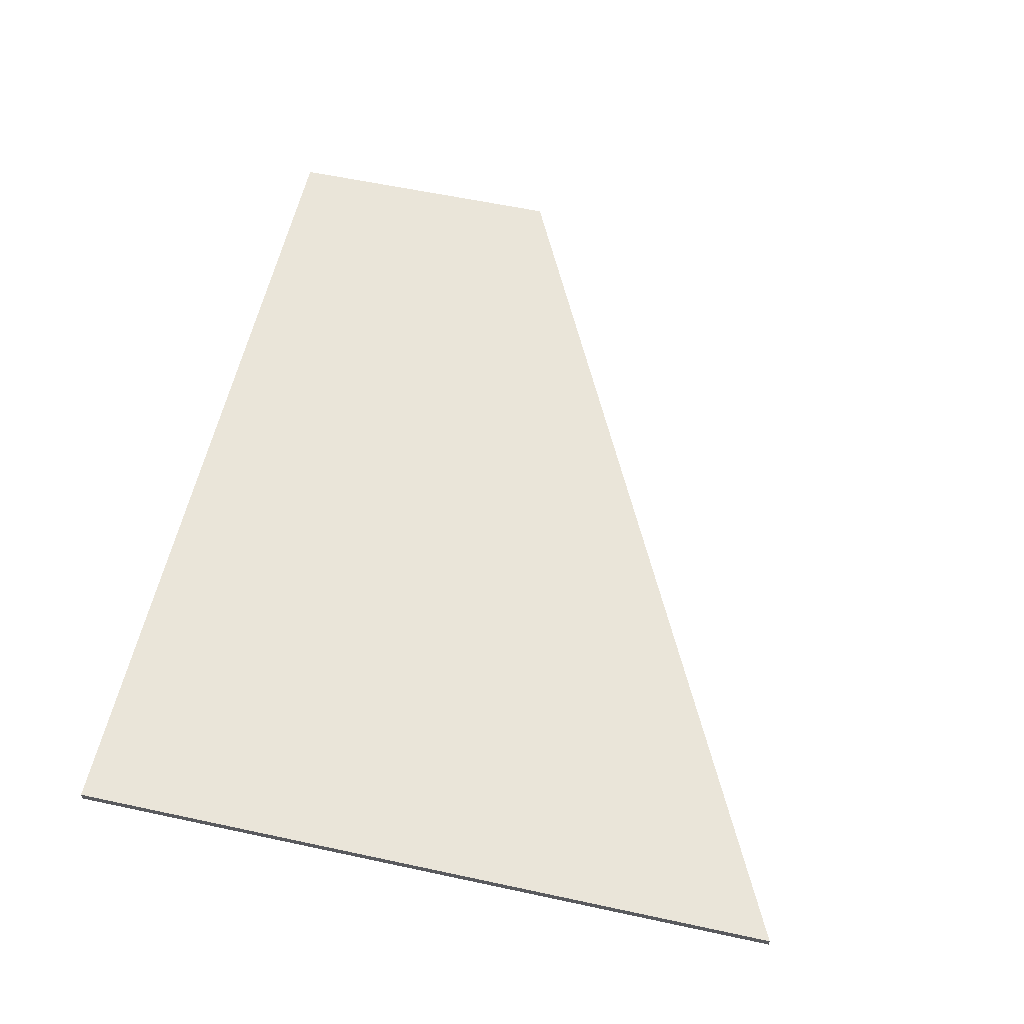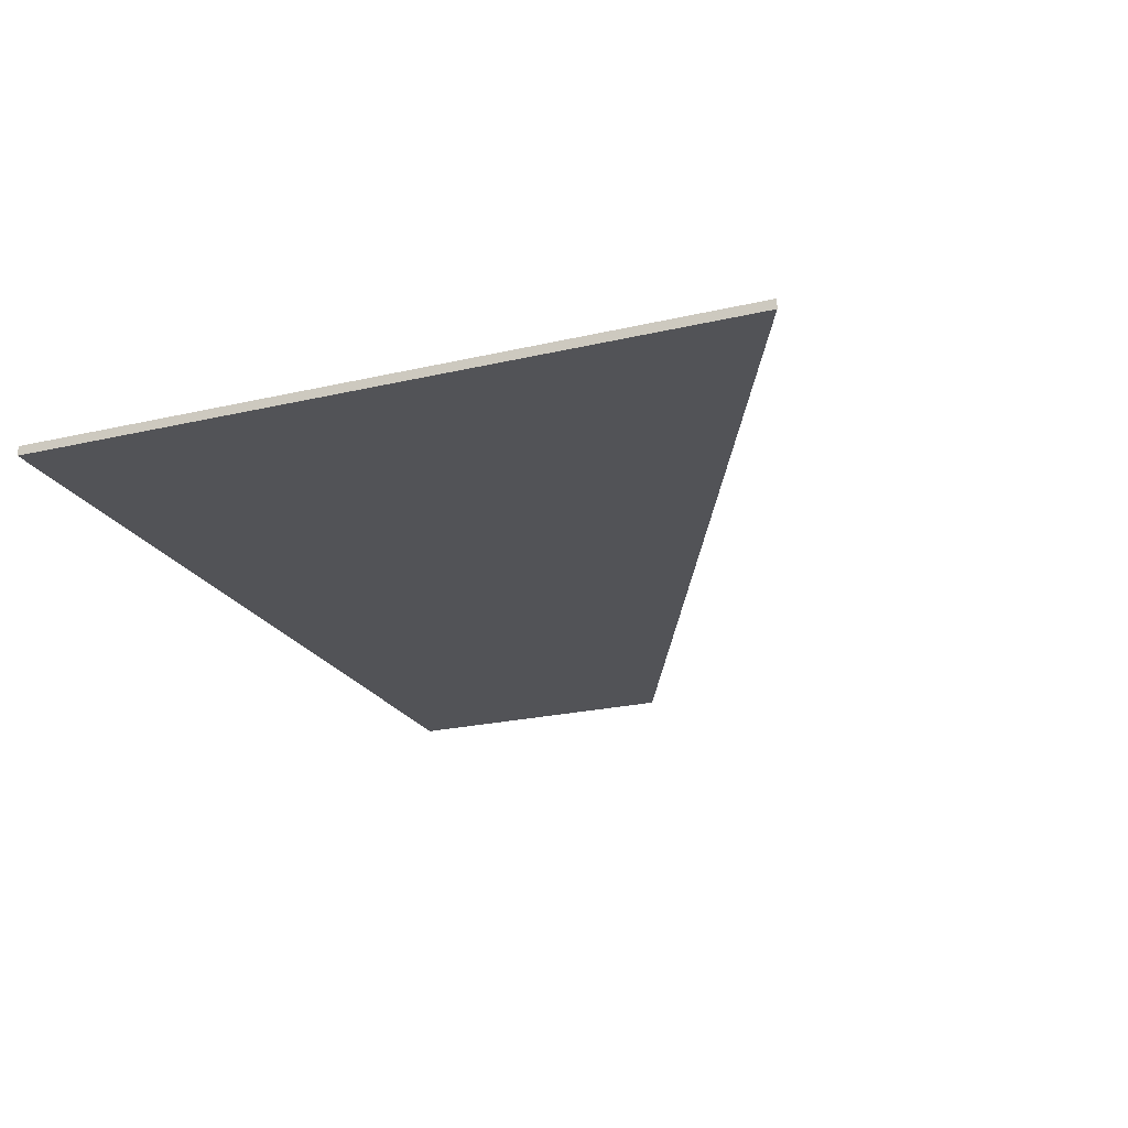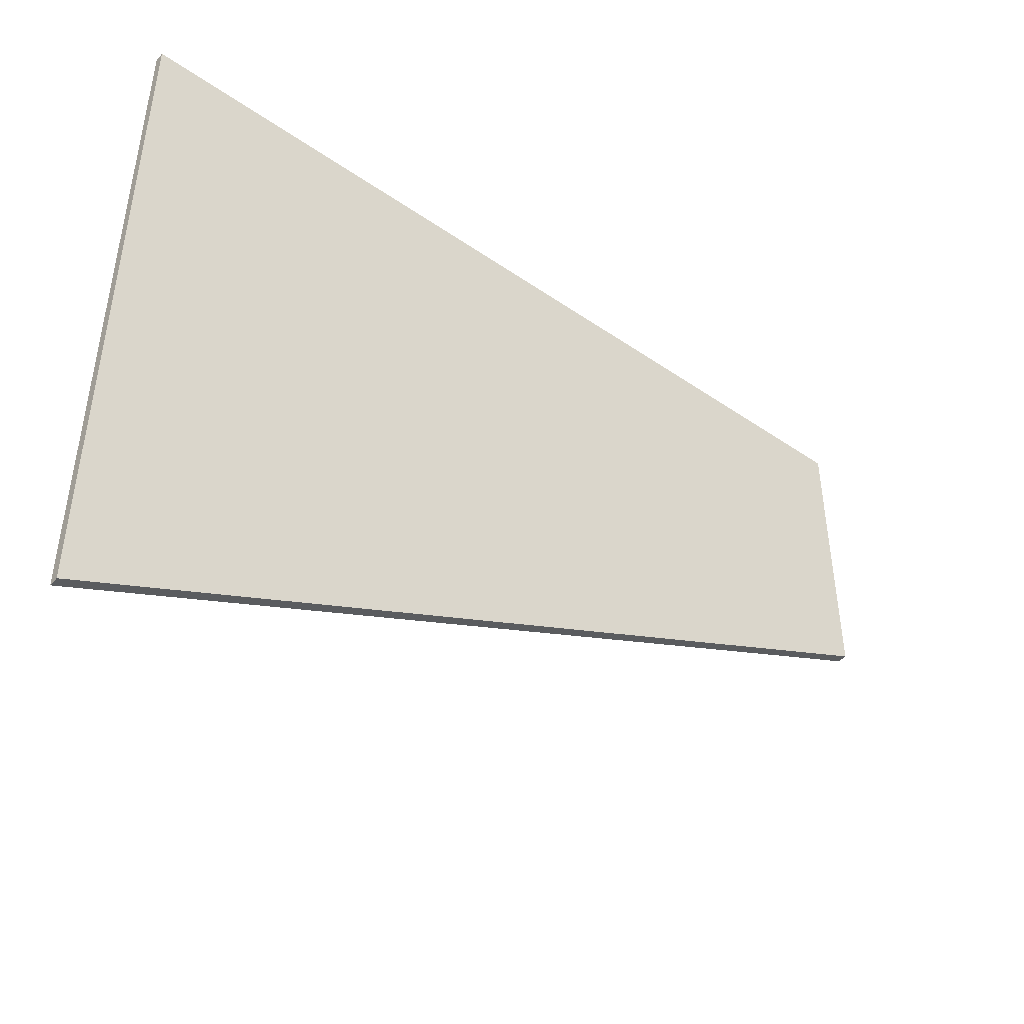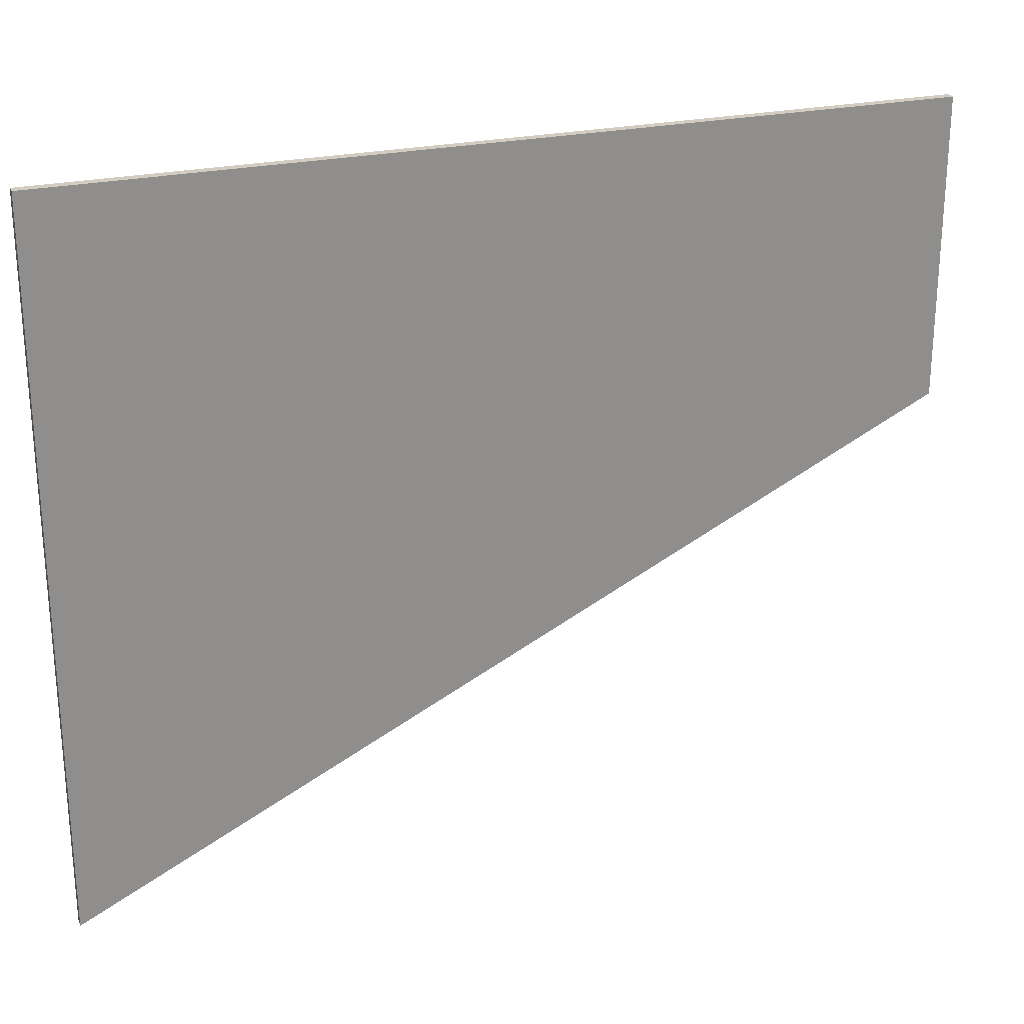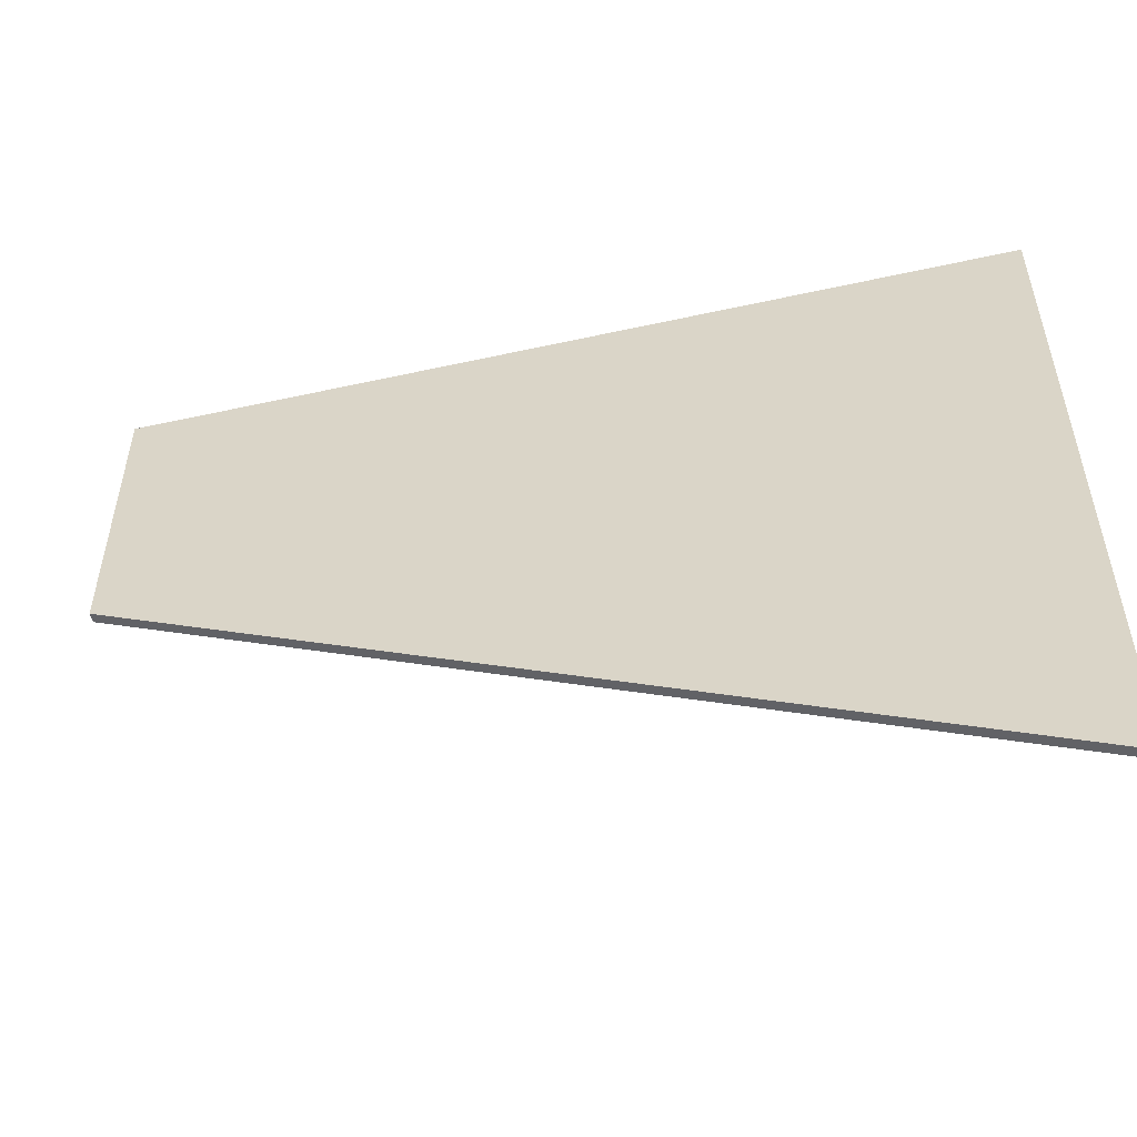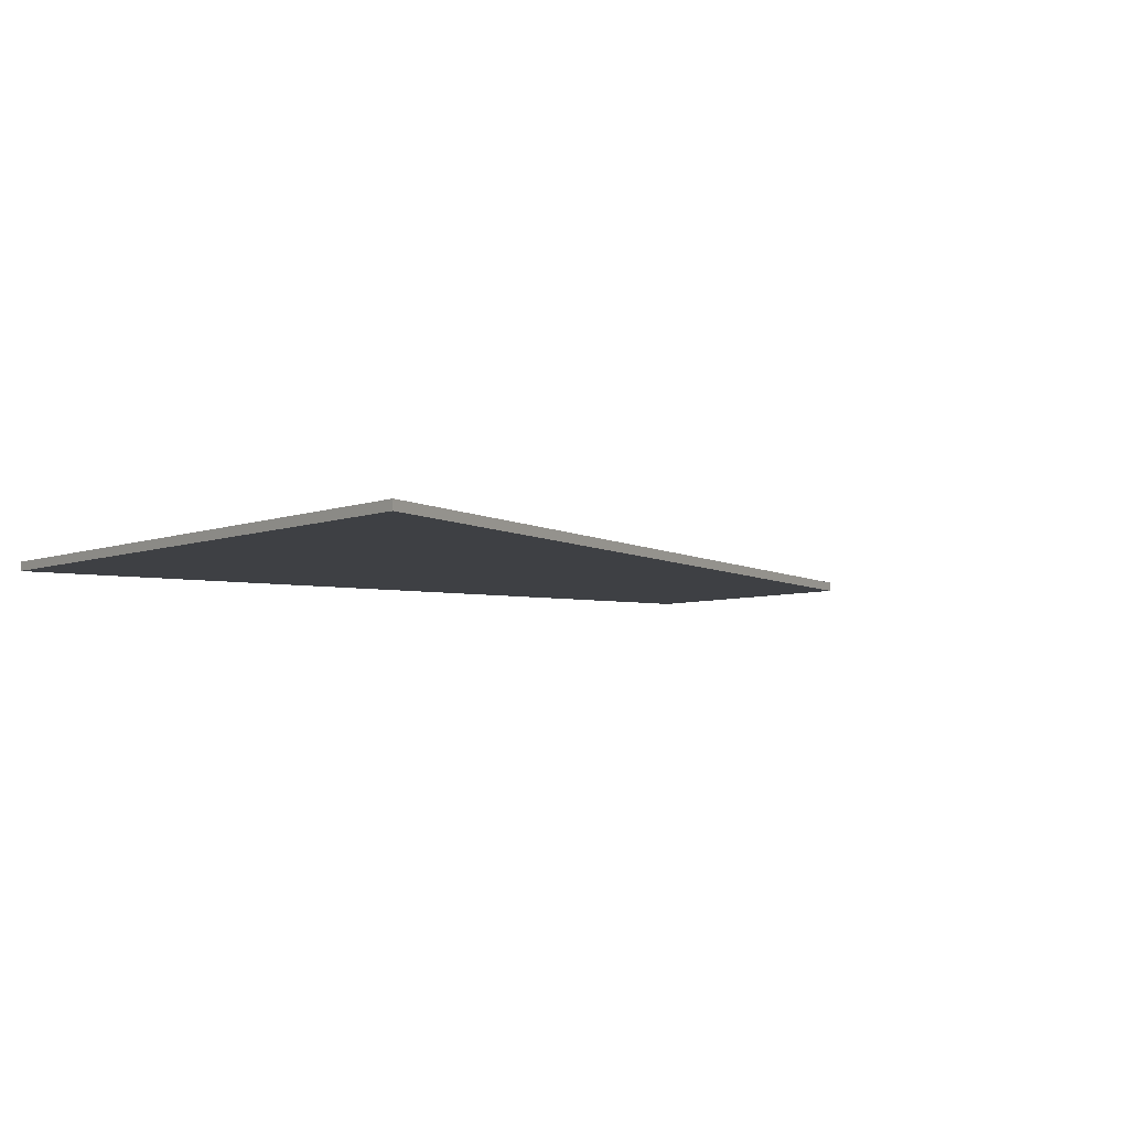
<metadata>
{"format":"obj","ext":"obj","renderer":"f3d","projection":"perspective","resolution":1024,"background":"white","views":[{"elev":58.2,"azim":102.6,"up":"+Y"},{"elev":-22.5,"azim":112.1,"up":"+Y"},{"elev":-46.5,"azim":141.9,"up":"+Z"},{"elev":24.8,"azim":159.9,"up":"+Z"},{"elev":-53.5,"azim":13.3,"up":"+Z"},{"elev":-4.8,"azim":143.0,"up":"+Y"}]}
</metadata>
<code>
v -105 0 -25.34
v 350.2 0 -245.2
v 350.2 -5 -245.2
v -105 -5 -25.34
v -105 0 130
v -105 0 -25.34
v -105 -5 -25.34
v -105 -5 130
v 350.2 0 130
v -105 0 130
v -105 -5 130
v 350.2 -5 130
v 350.2 0 -245.2
v 350.2 0 130
v 350.2 -5 130
v 350.2 -5 -245.2
v 350.2 0 130
v 350.2 0 -245.2
v -105 0 -25.34
v -105 0 130
v 350.2 -5 -245.2
v 350.2 -5 130
v -105 -5 130
v -105 -5 -25.34
g f6d91de6-e2d6-11ea-b887-54bf646e7e1f
f 1 2 4
f 4 2 3
g f6d96c24-e2d6-11ea-b95c-54bf646e7e1f
f 5 6 8
f 8 6 7
g f6d9ba52-e2d6-11ea-b042-54bf646e7e1f
f 9 10 12
f 12 10 11
g f6da088a-e2d6-11ea-9457-54bf646e7e1f
f 13 14 16
f 16 14 15
g f6da56c6-e2d6-11ea-b05b-54bf646e7e1f
f 18 19 17
f 17 19 20
g f6dacc24-e2d6-11ea-a5c5-54bf646e7e1f
f 21 22 24
f 24 22 23

</code>
